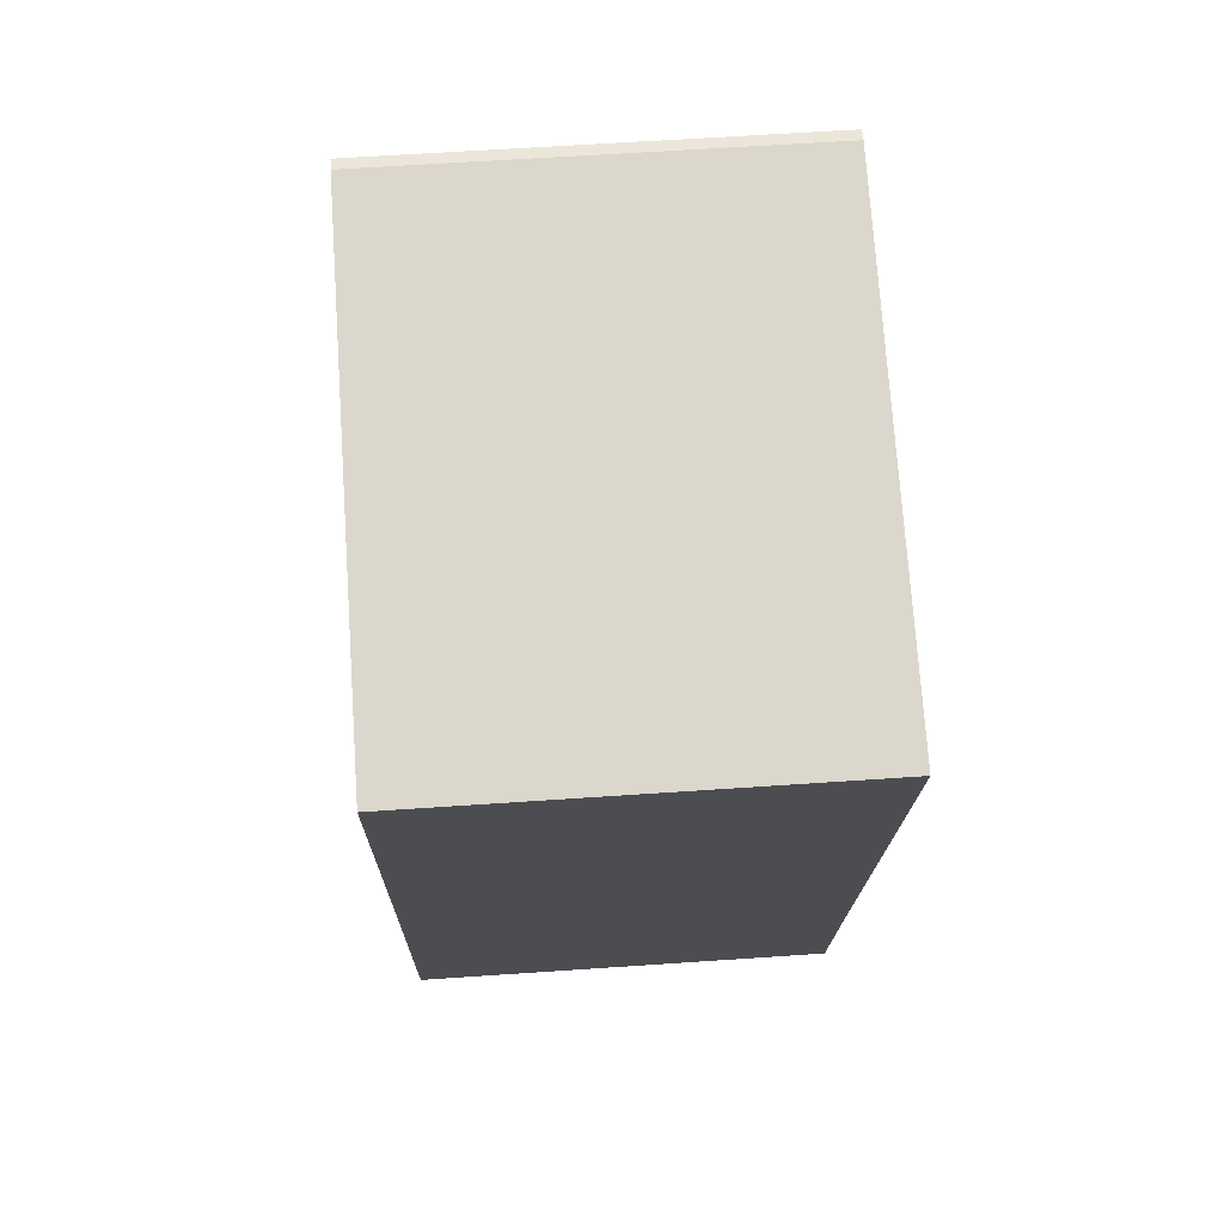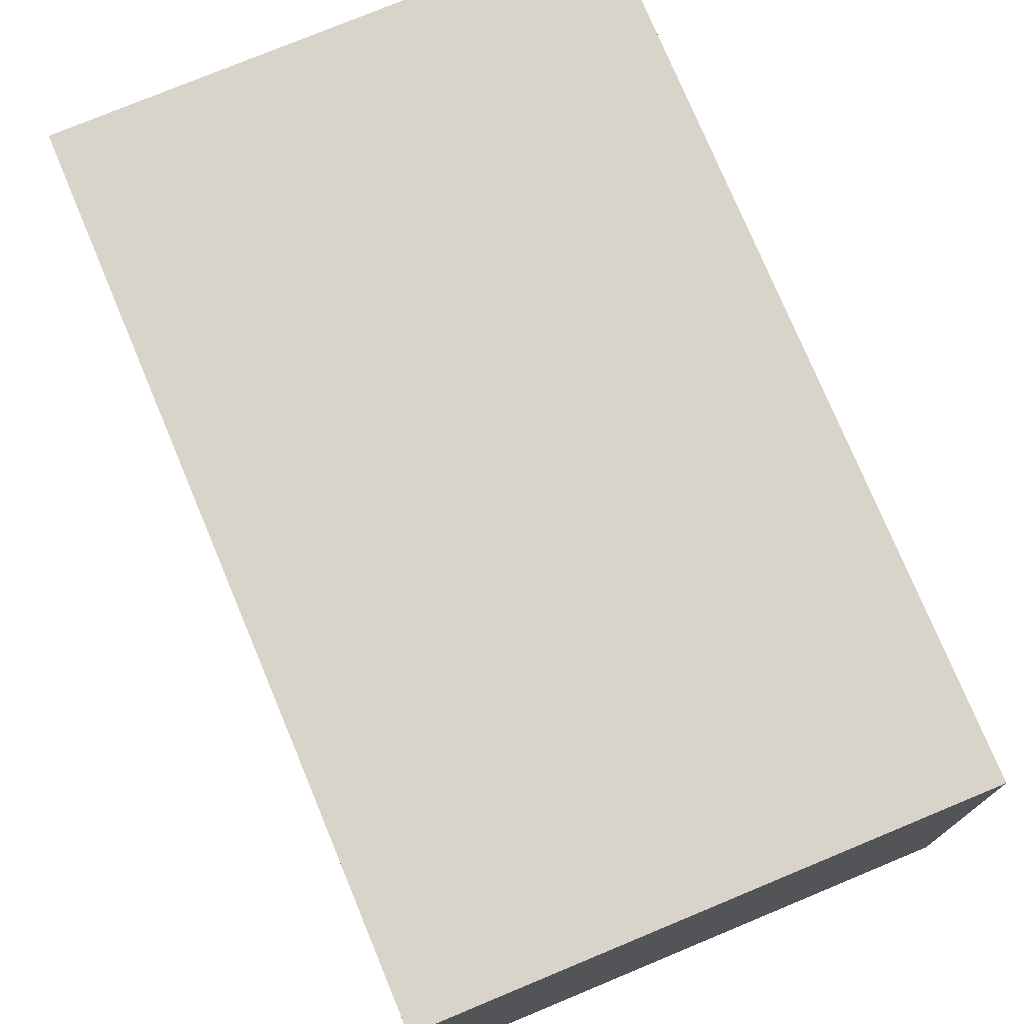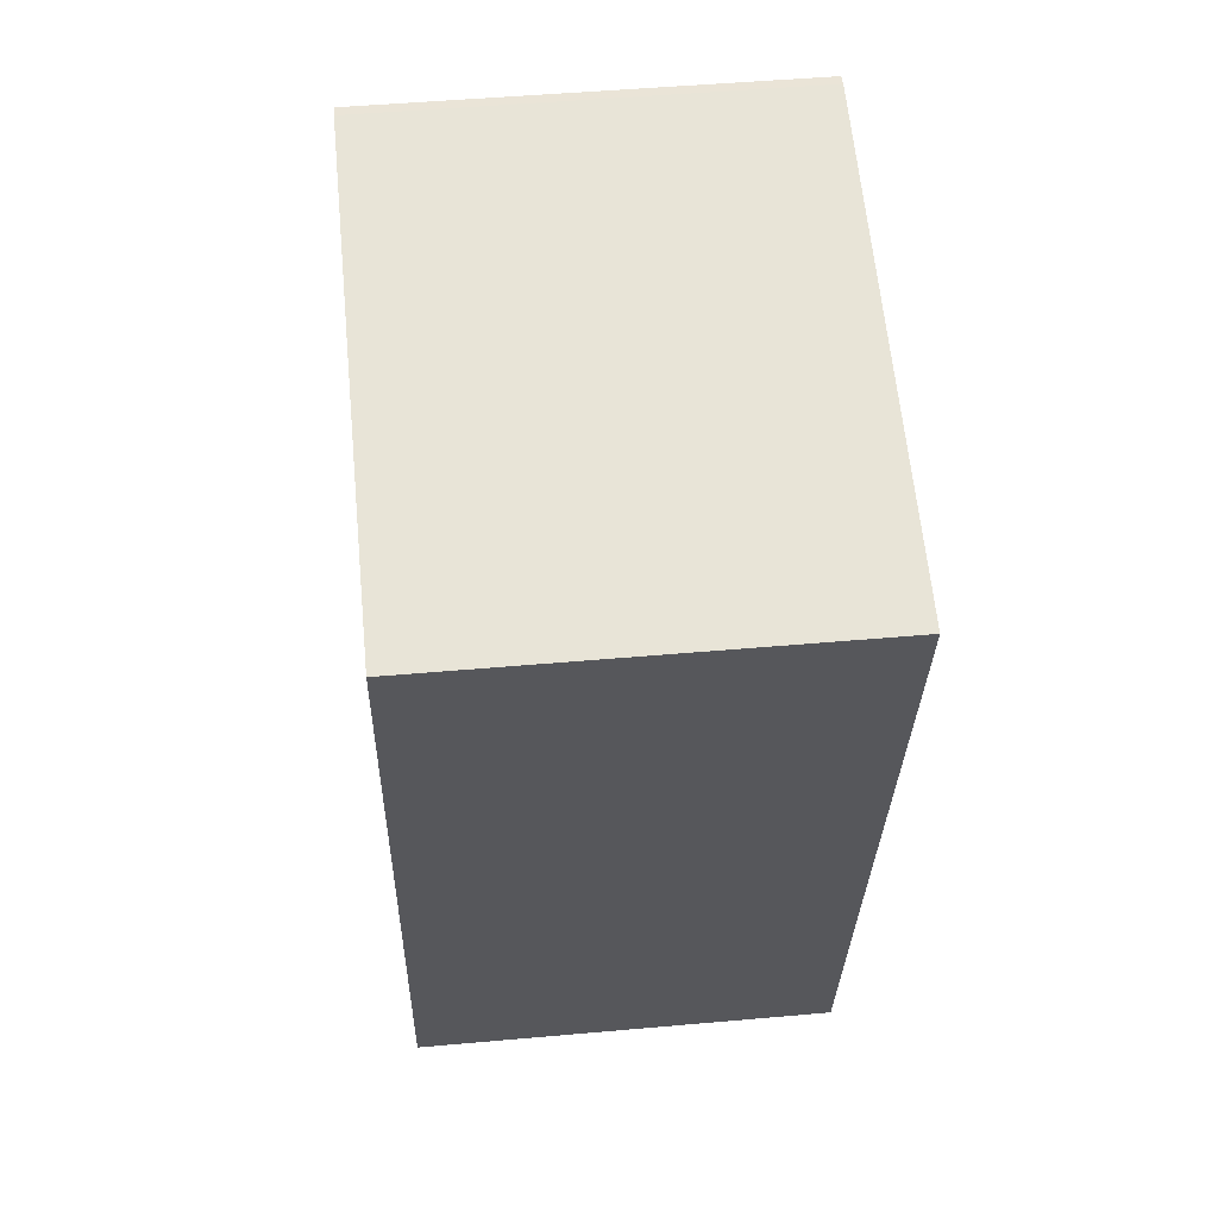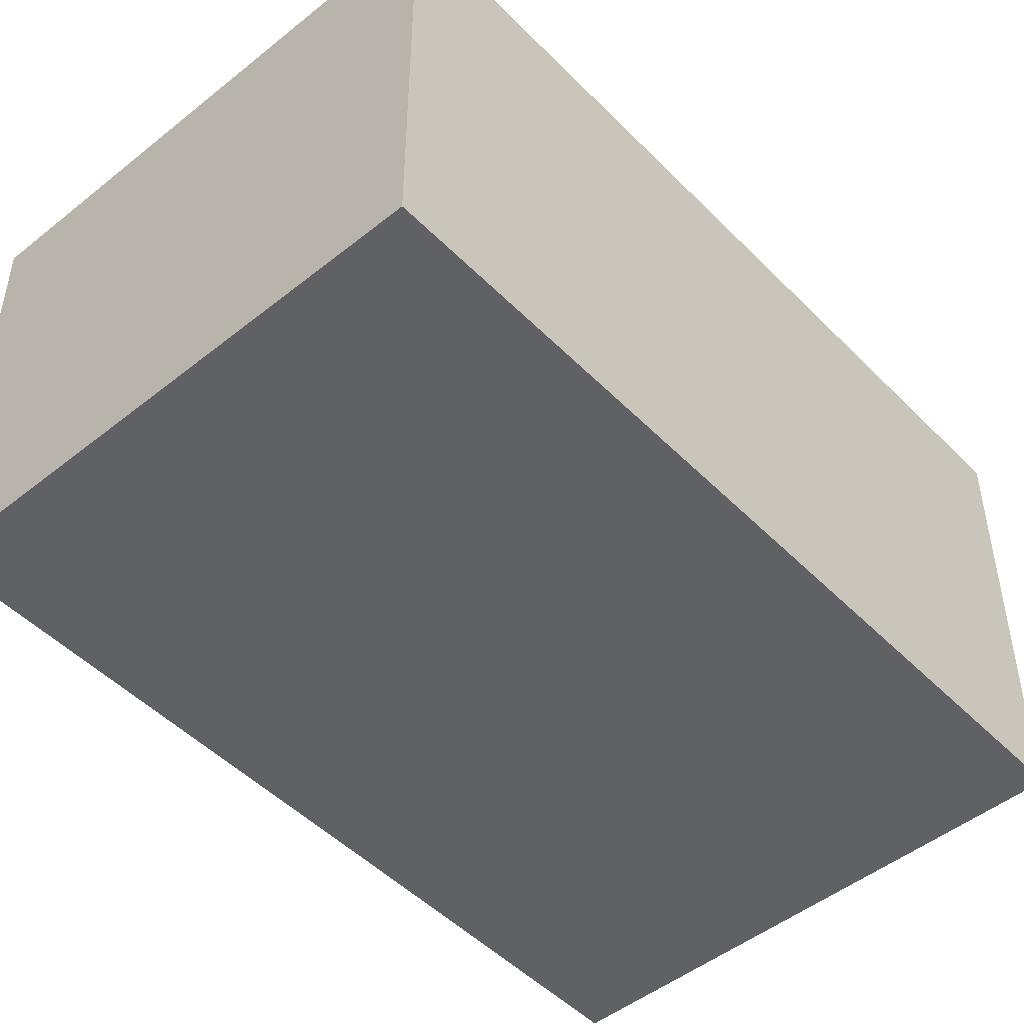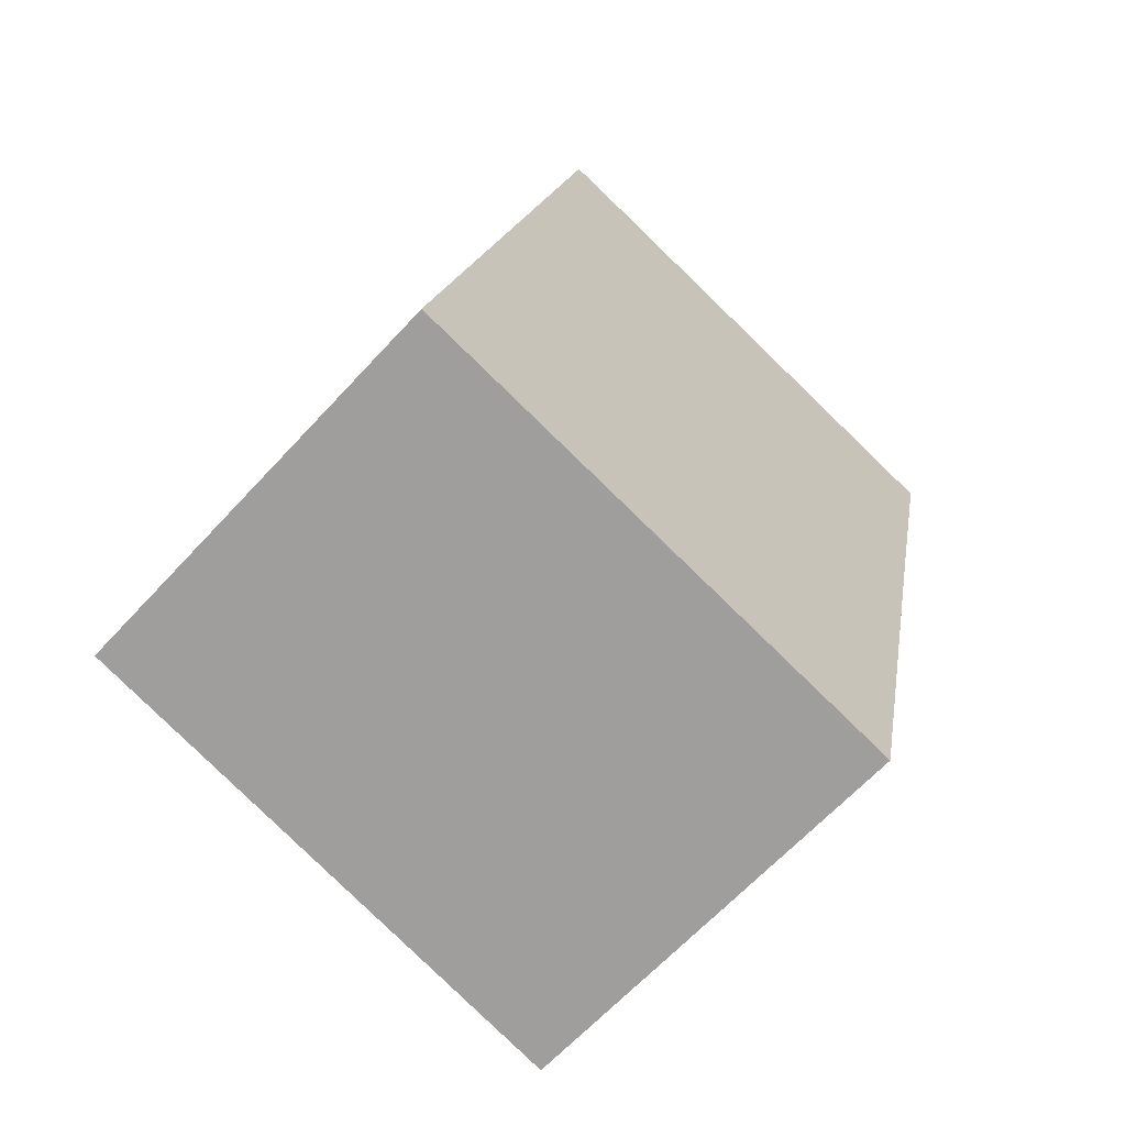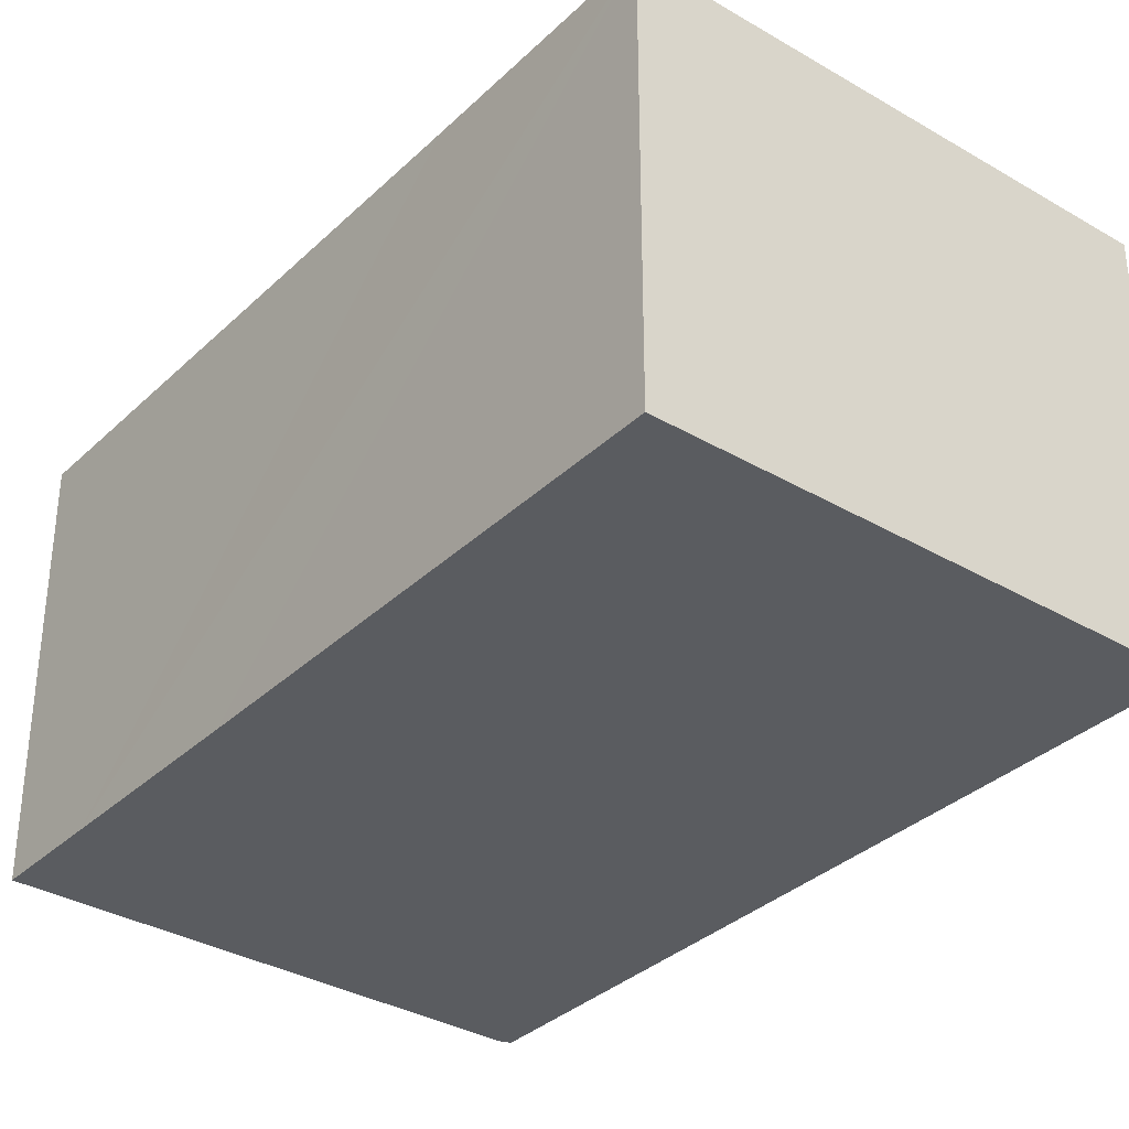
<metadata>
{"format":"obj","ext":"obj","renderer":"f3d","projection":"perspective","resolution":1024,"background":"white","views":[{"elev":61.2,"azim":86.0,"up":"+Z"},{"elev":75.5,"azim":169.7,"up":"+Y"},{"elev":49.5,"azim":84.4,"up":"+Z"},{"elev":-48.6,"azim":-125.9,"up":"+Y"},{"elev":-64.6,"azim":-42.6,"up":"+Z"},{"elev":-34.1,"azim":153.9,"up":"+Y"}]}
</metadata>
<code>
v  0.636 8.96 -0.138
v  12.02 8.96 2.692
v  10.92 8.96 -2.374
v  13.26 8.96 8.326
v  0 8.96 5.486e-16
v  3.749 8.96 17.25
v  14.2 8.96 12.58
v  14.72 8.96 14.92
v  4 8.96 17.27
v  14.72 -9.133e-16 14.92
v  14.2 -7.702e-16 12.58
v  13.26 -5.098e-16 8.326
v  10.92 1.454e-16 -2.374
v  12.02 -1.648e-16 2.692
v  0.636 8.45e-18 -0.138
v  0 0 0
v  3.749 -1.056e-15 17.25
v  4 -1.058e-15 17.27
g defaultobject
f 1 2 3
f 2 1 4
f 4 1 5
f 4 5 6
f 4 6 7
f 7 6 8
f 8 6 9
f 10 7 8
f 7 10 4
f 4 10 2
f 2 10 11
f 2 11 3
f 3 11 12
f 3 12 13
f 13 12 14
f 13 1 3
f 1 13 15
f 1 15 5
f 5 15 16
f 16 6 5
f 6 16 17
f 18 8 9
f 8 18 10
f 17 9 6
f 9 17 18
f 15 17 16
f 17 15 13
f 17 13 14
f 17 14 12
f 17 12 11
f 17 11 10
f 17 10 18

</code>
